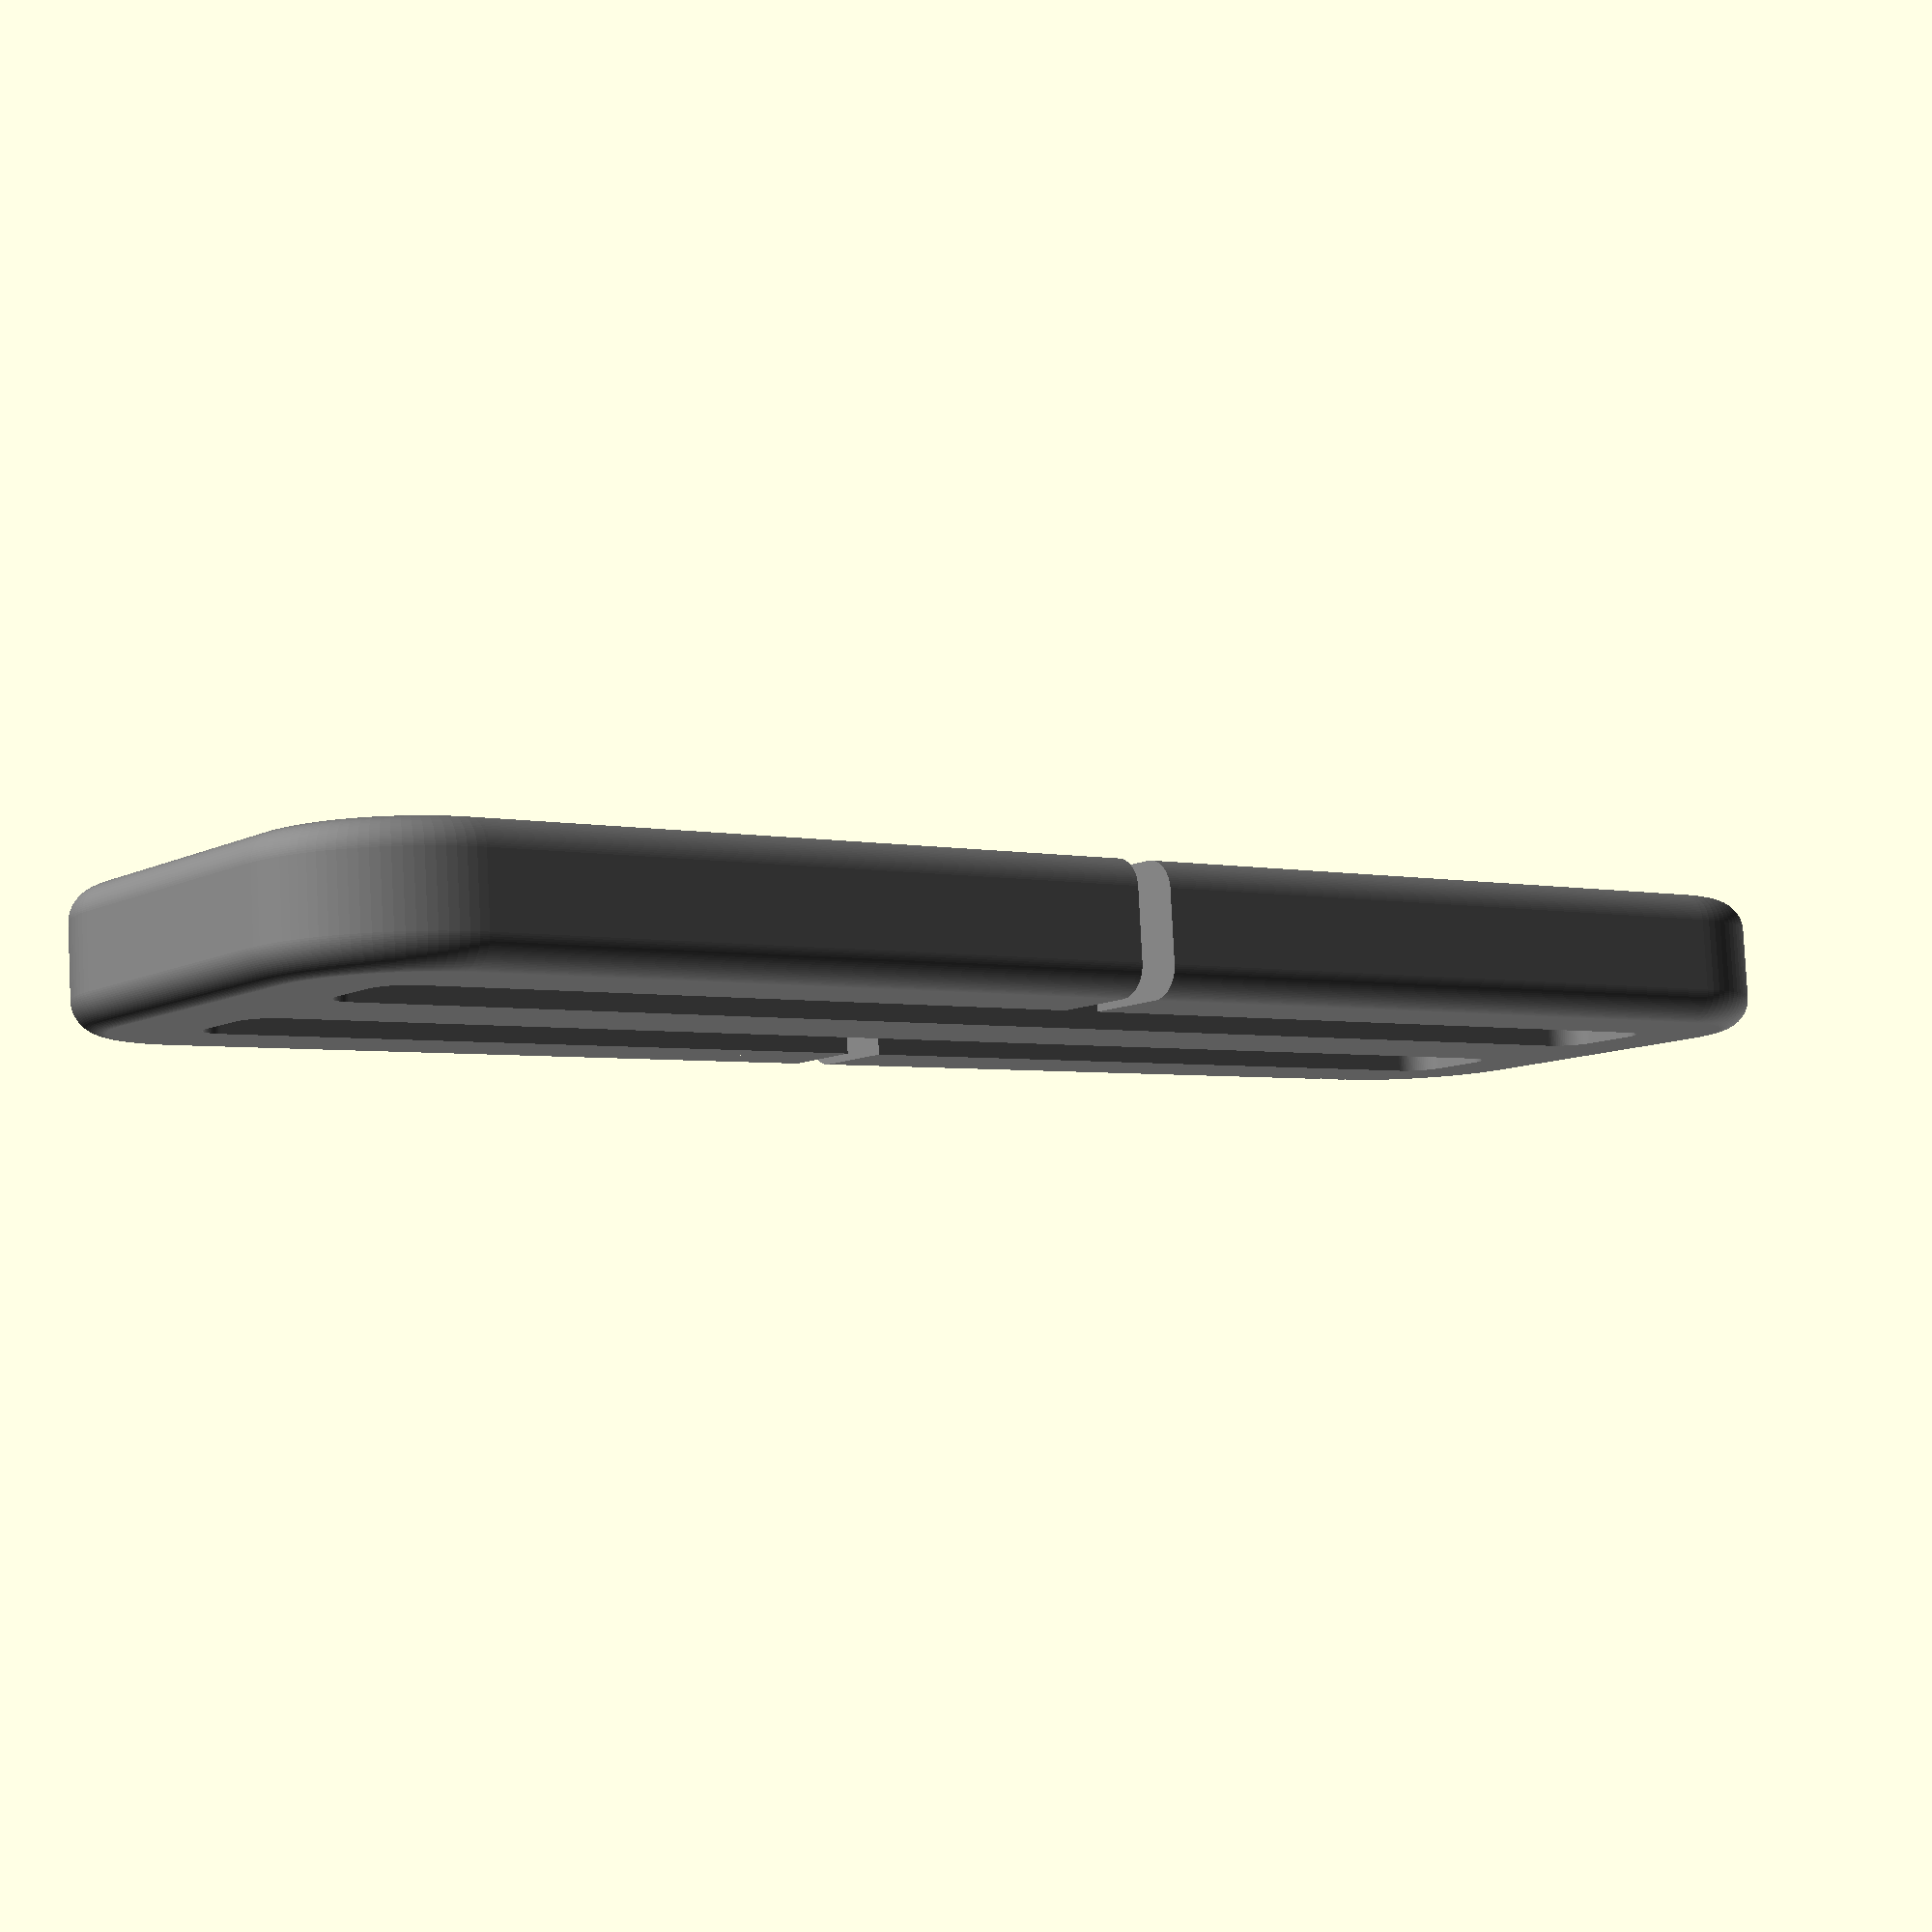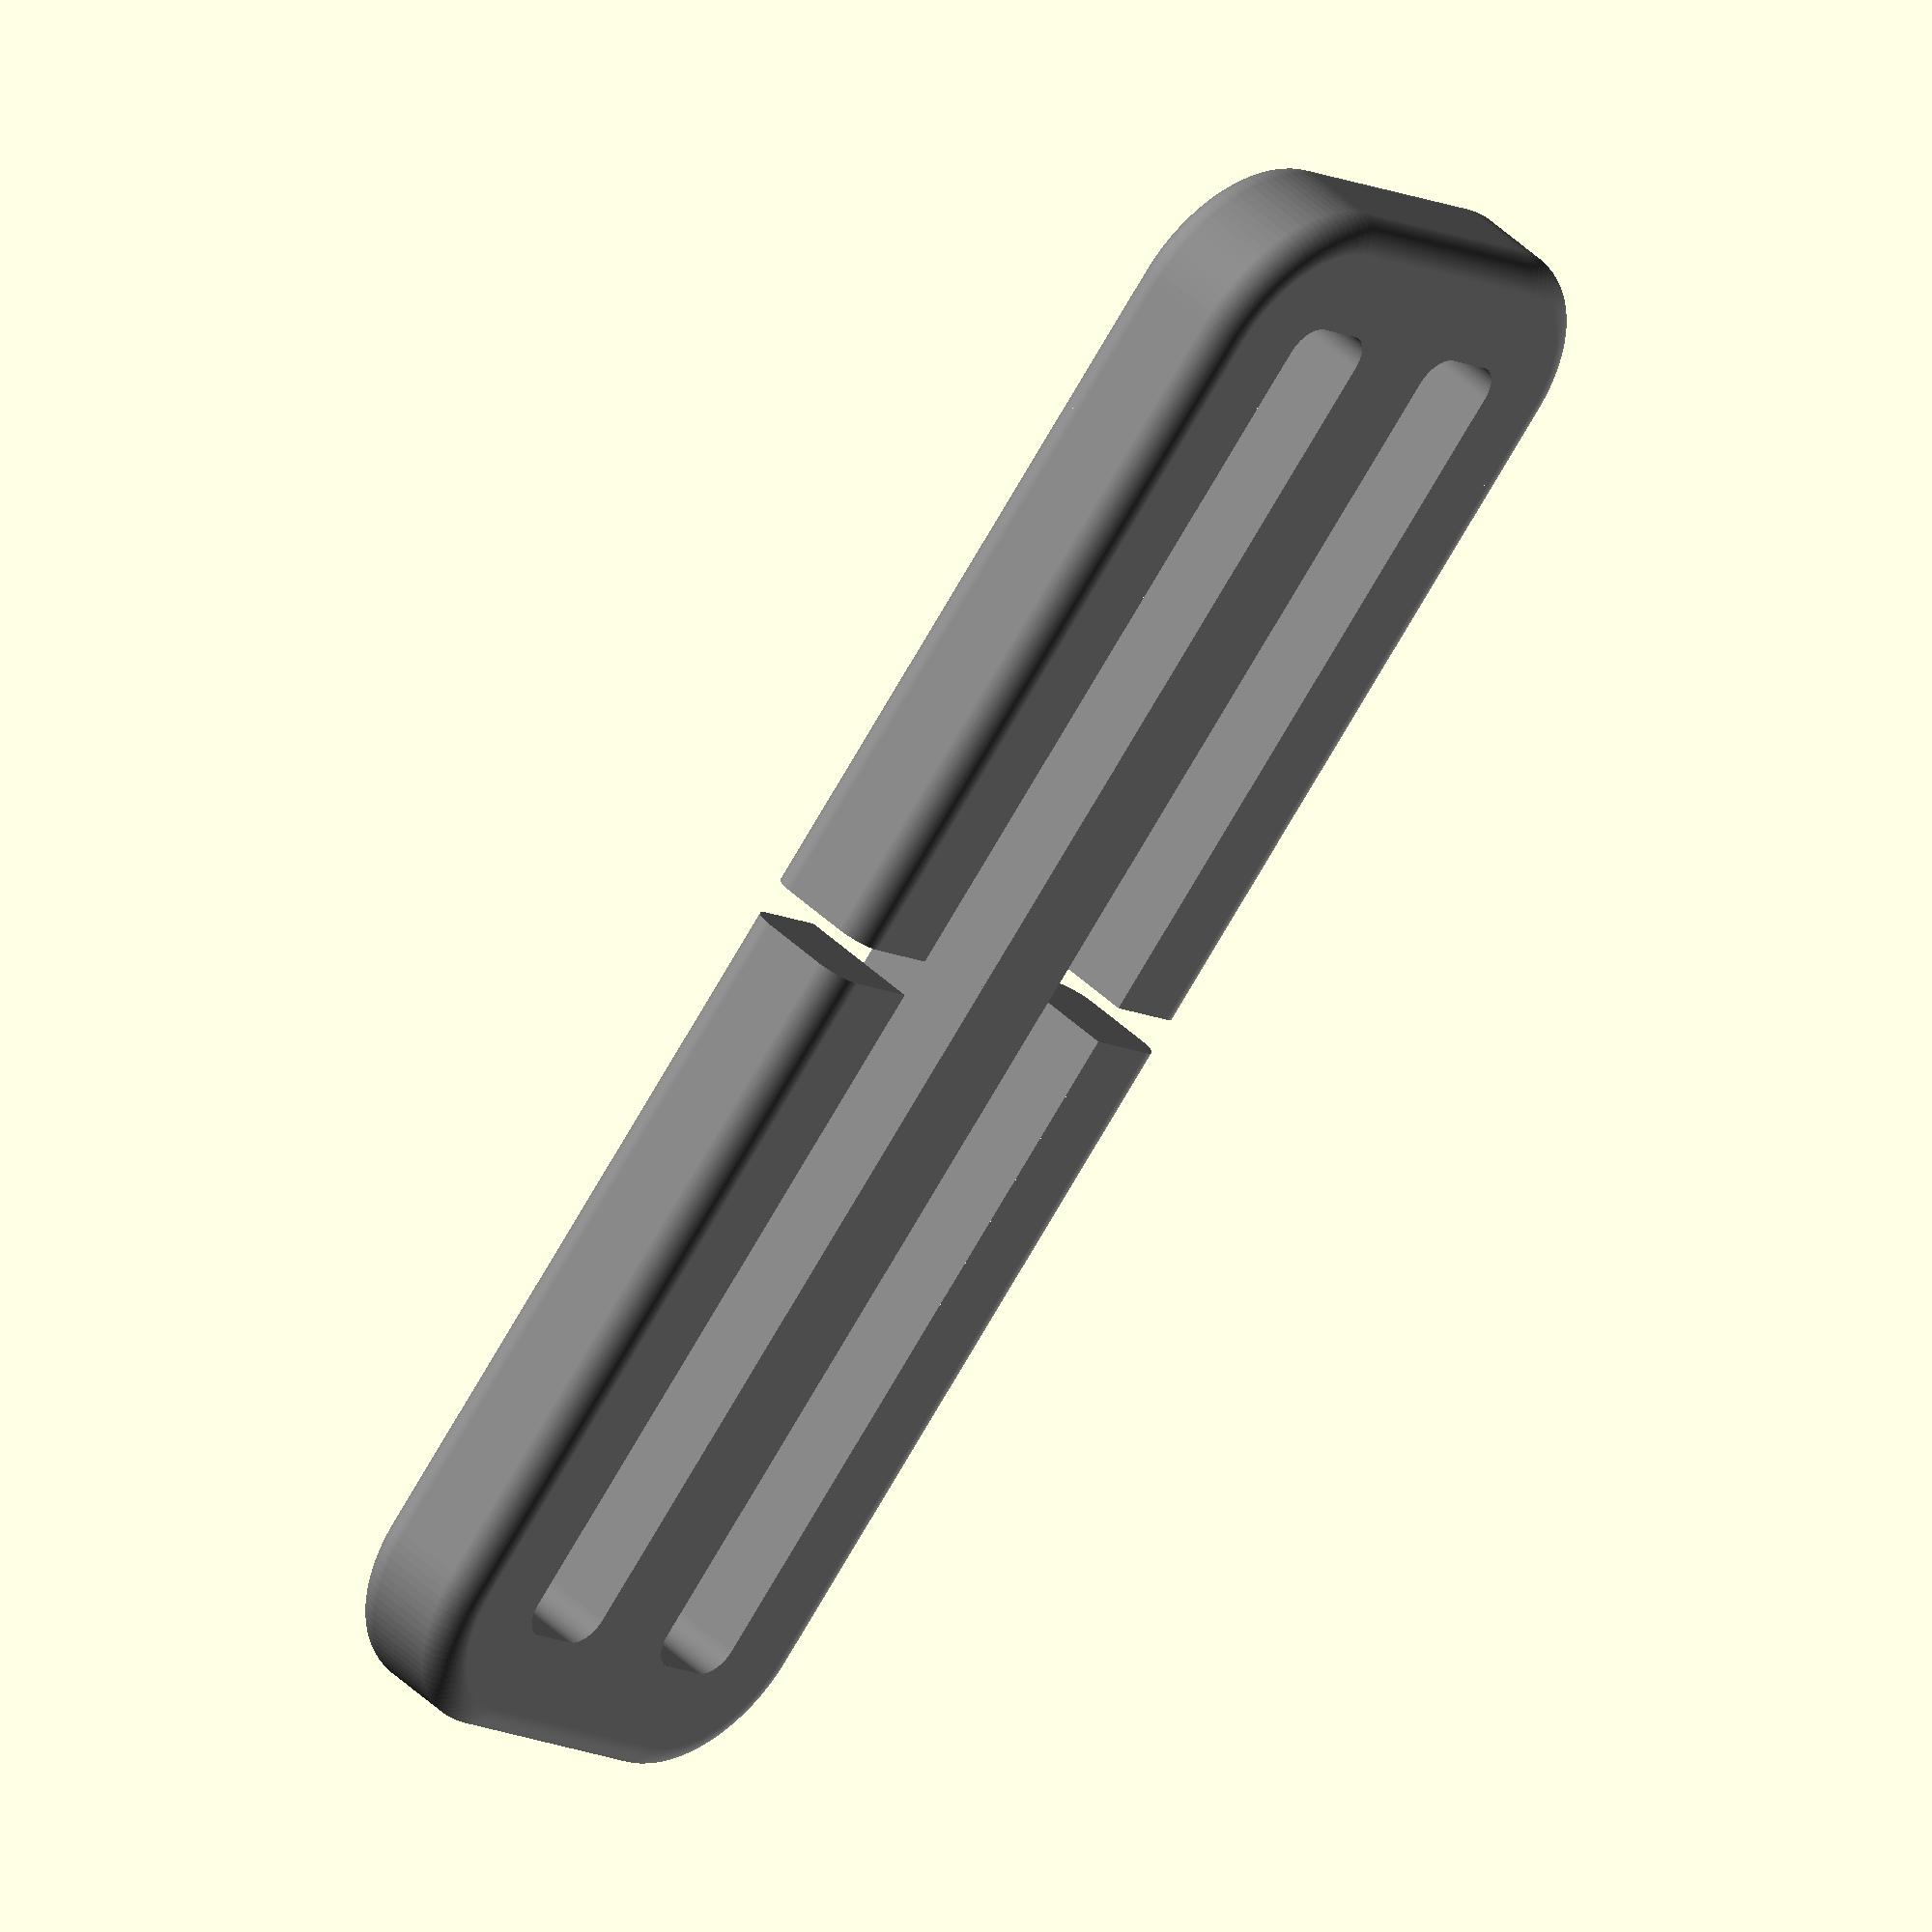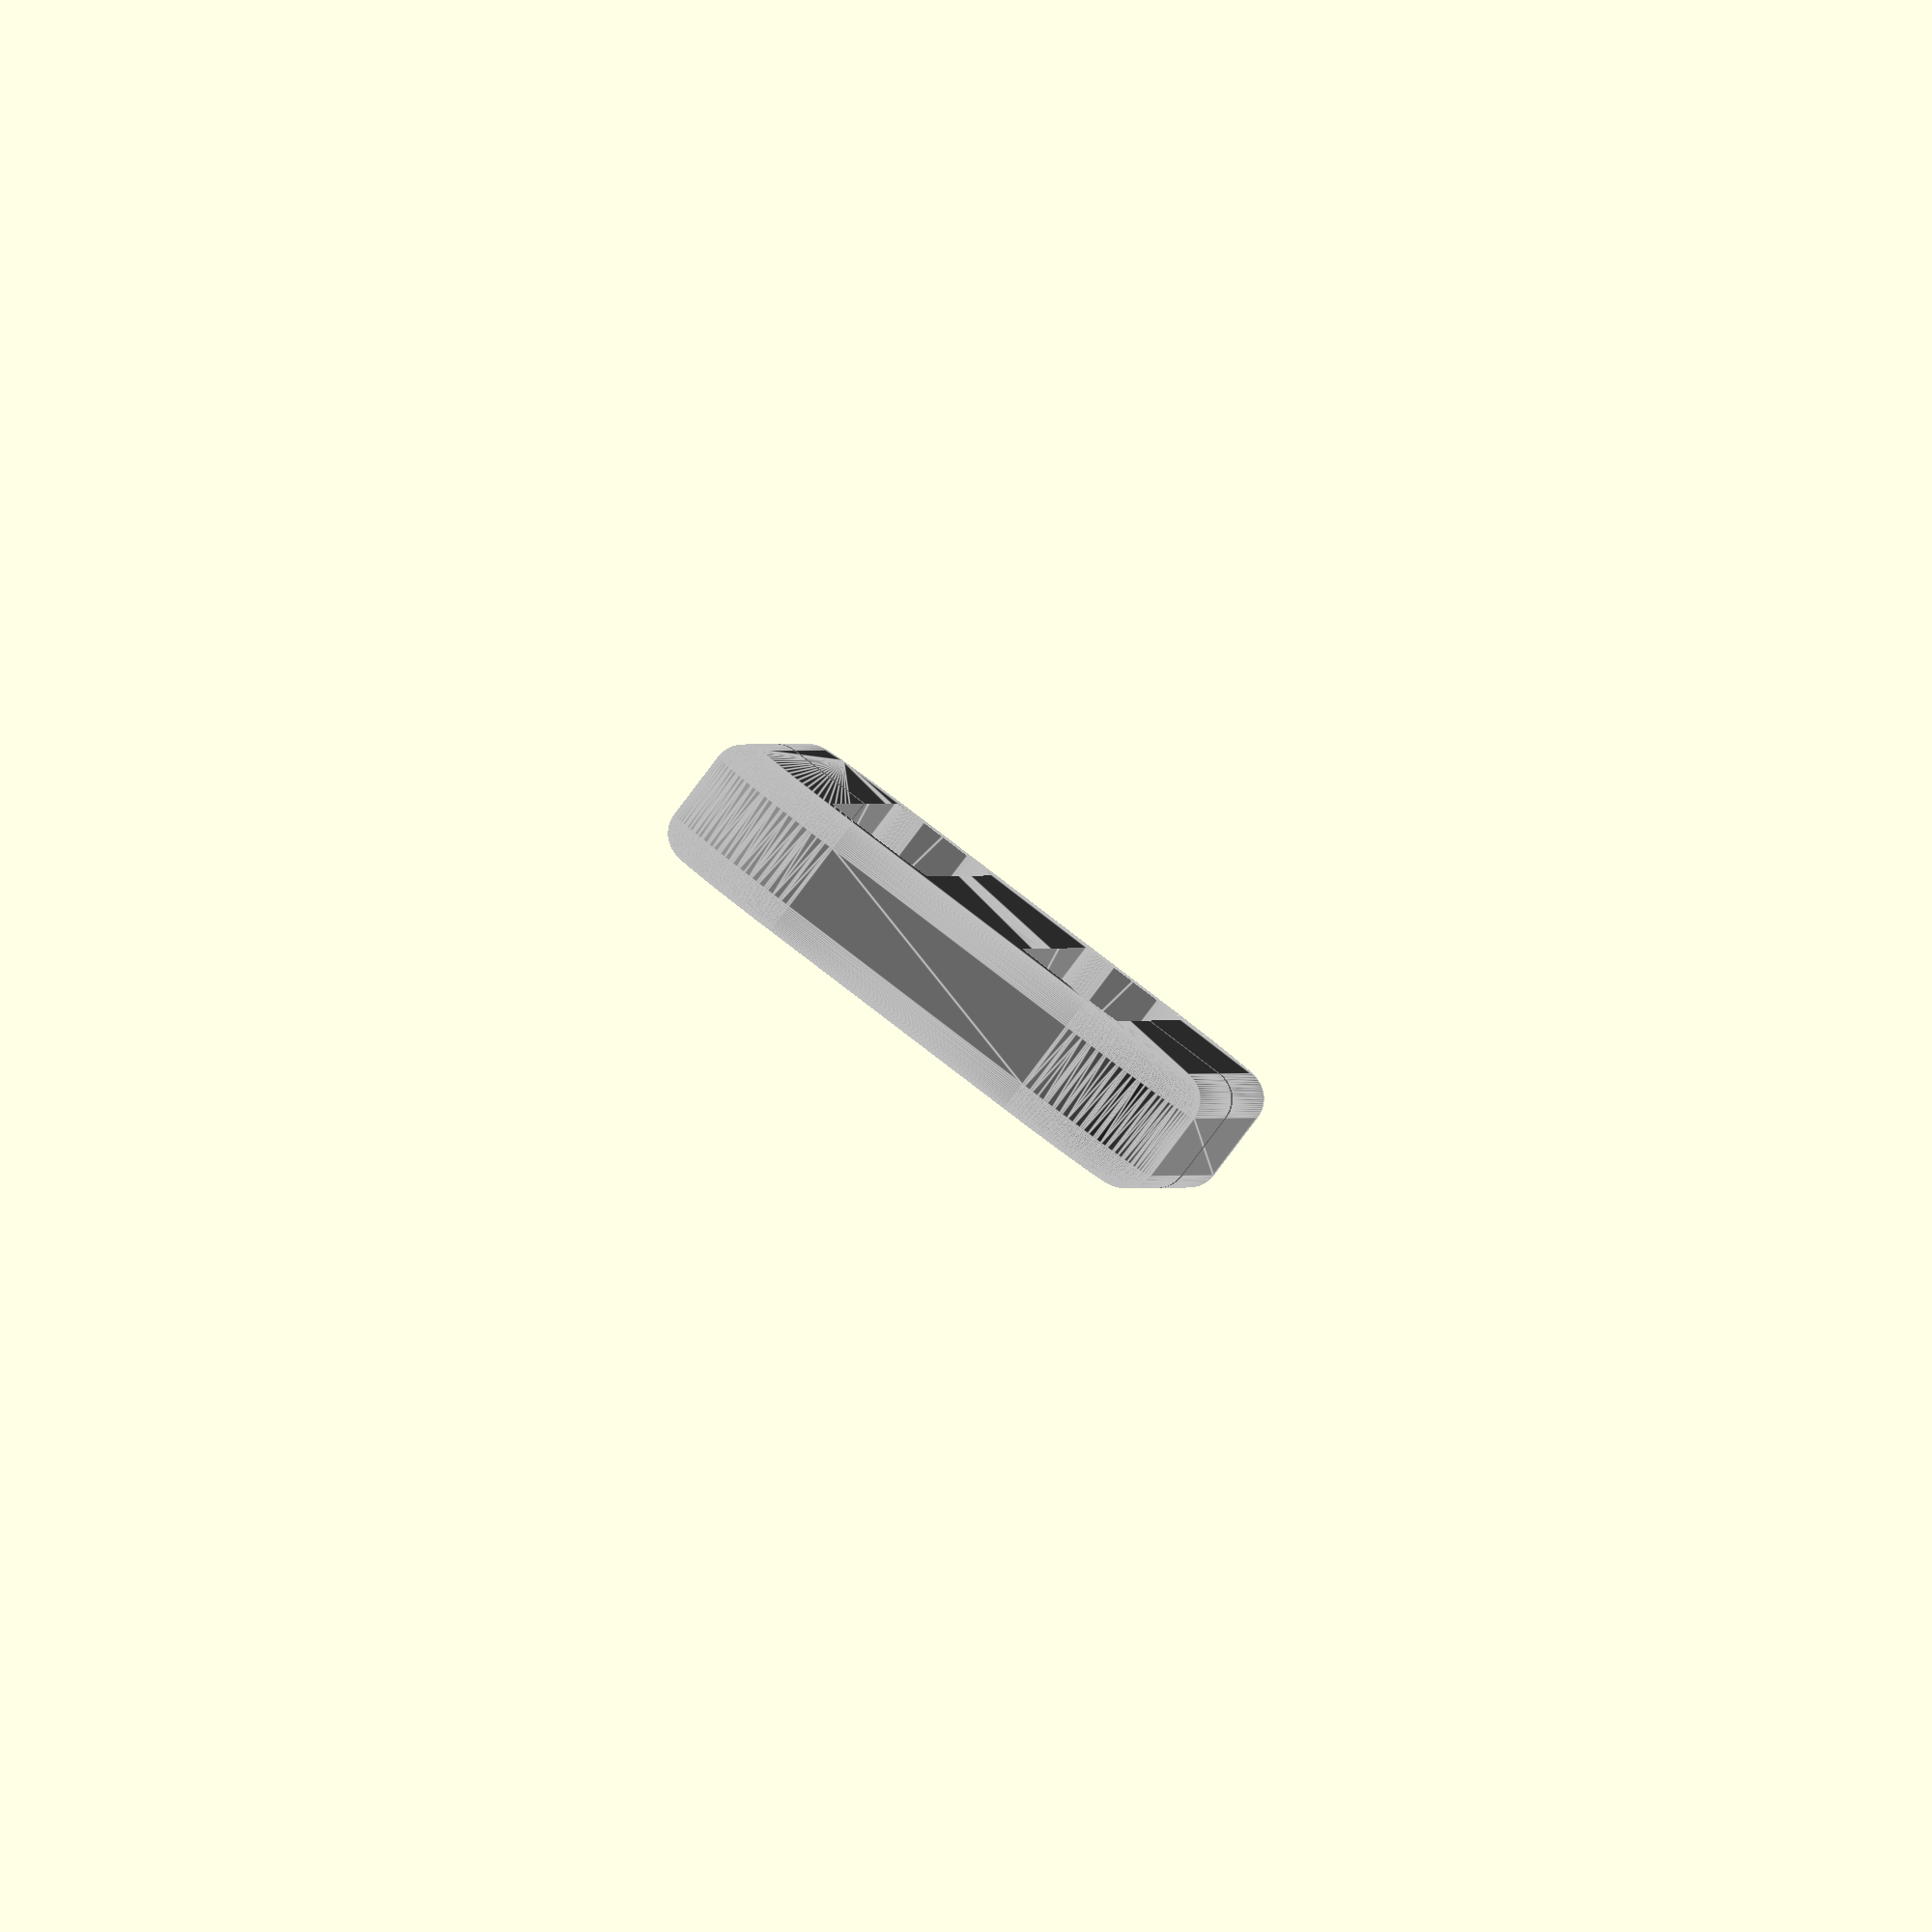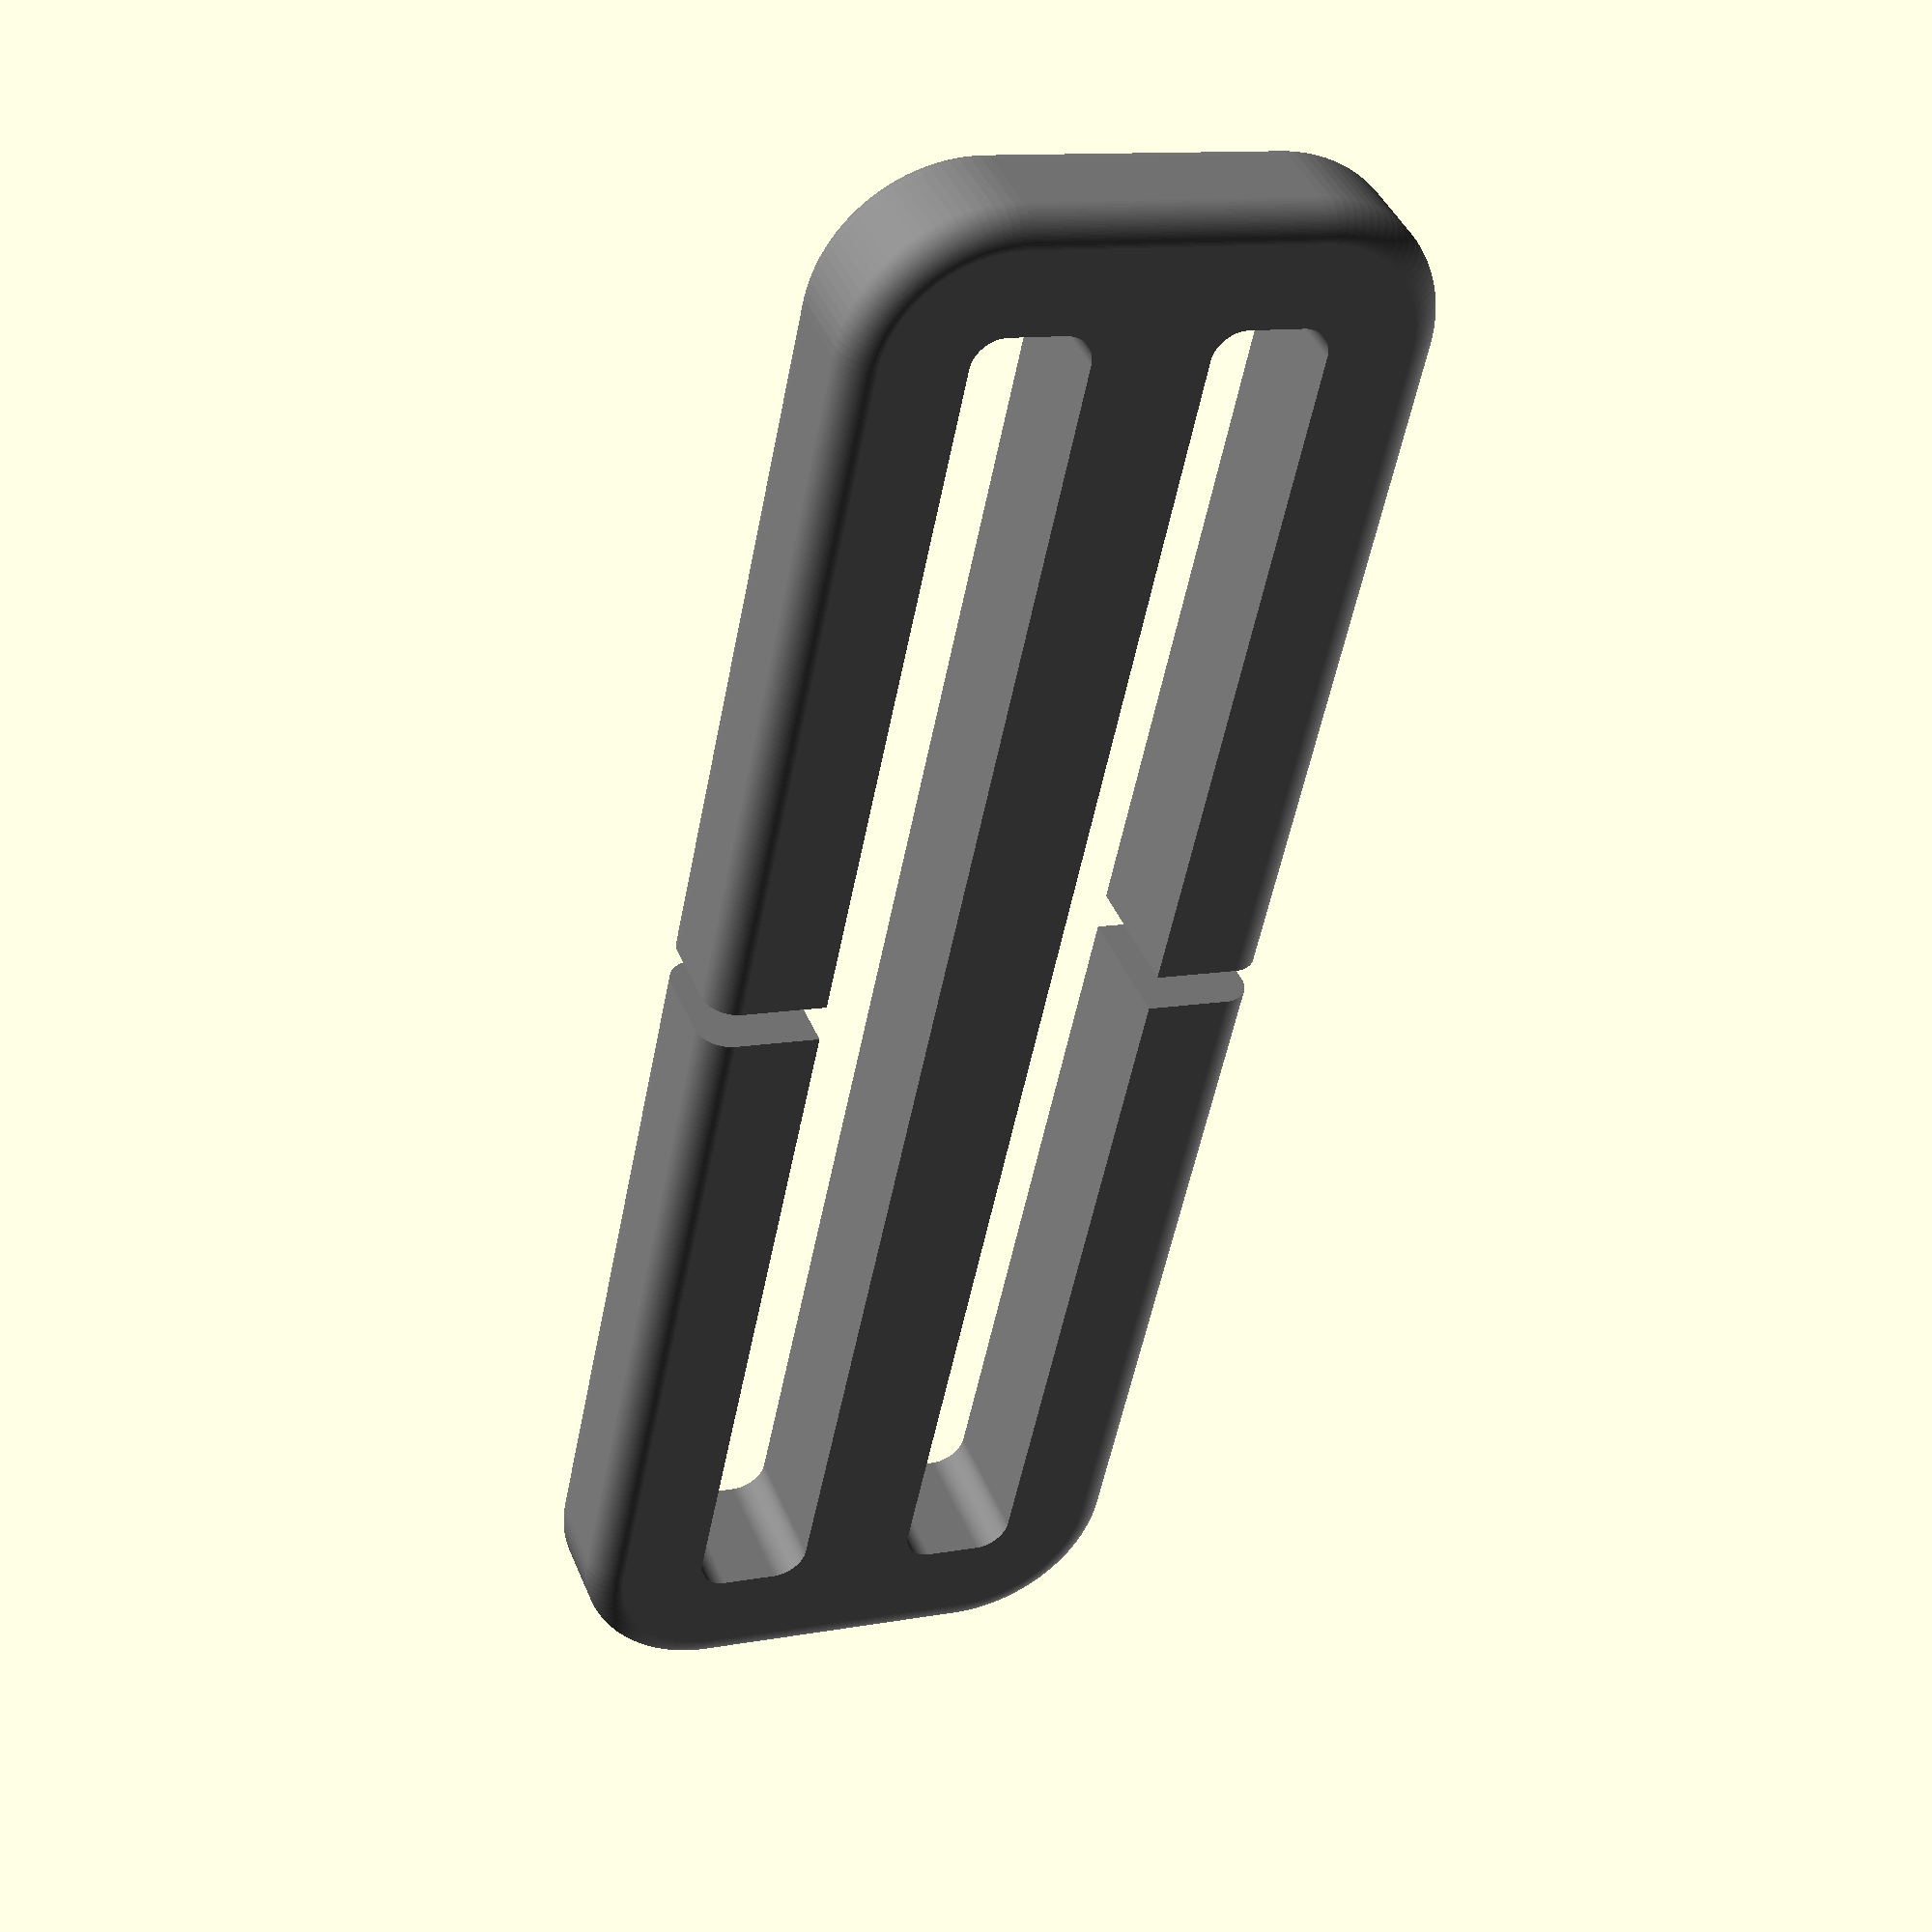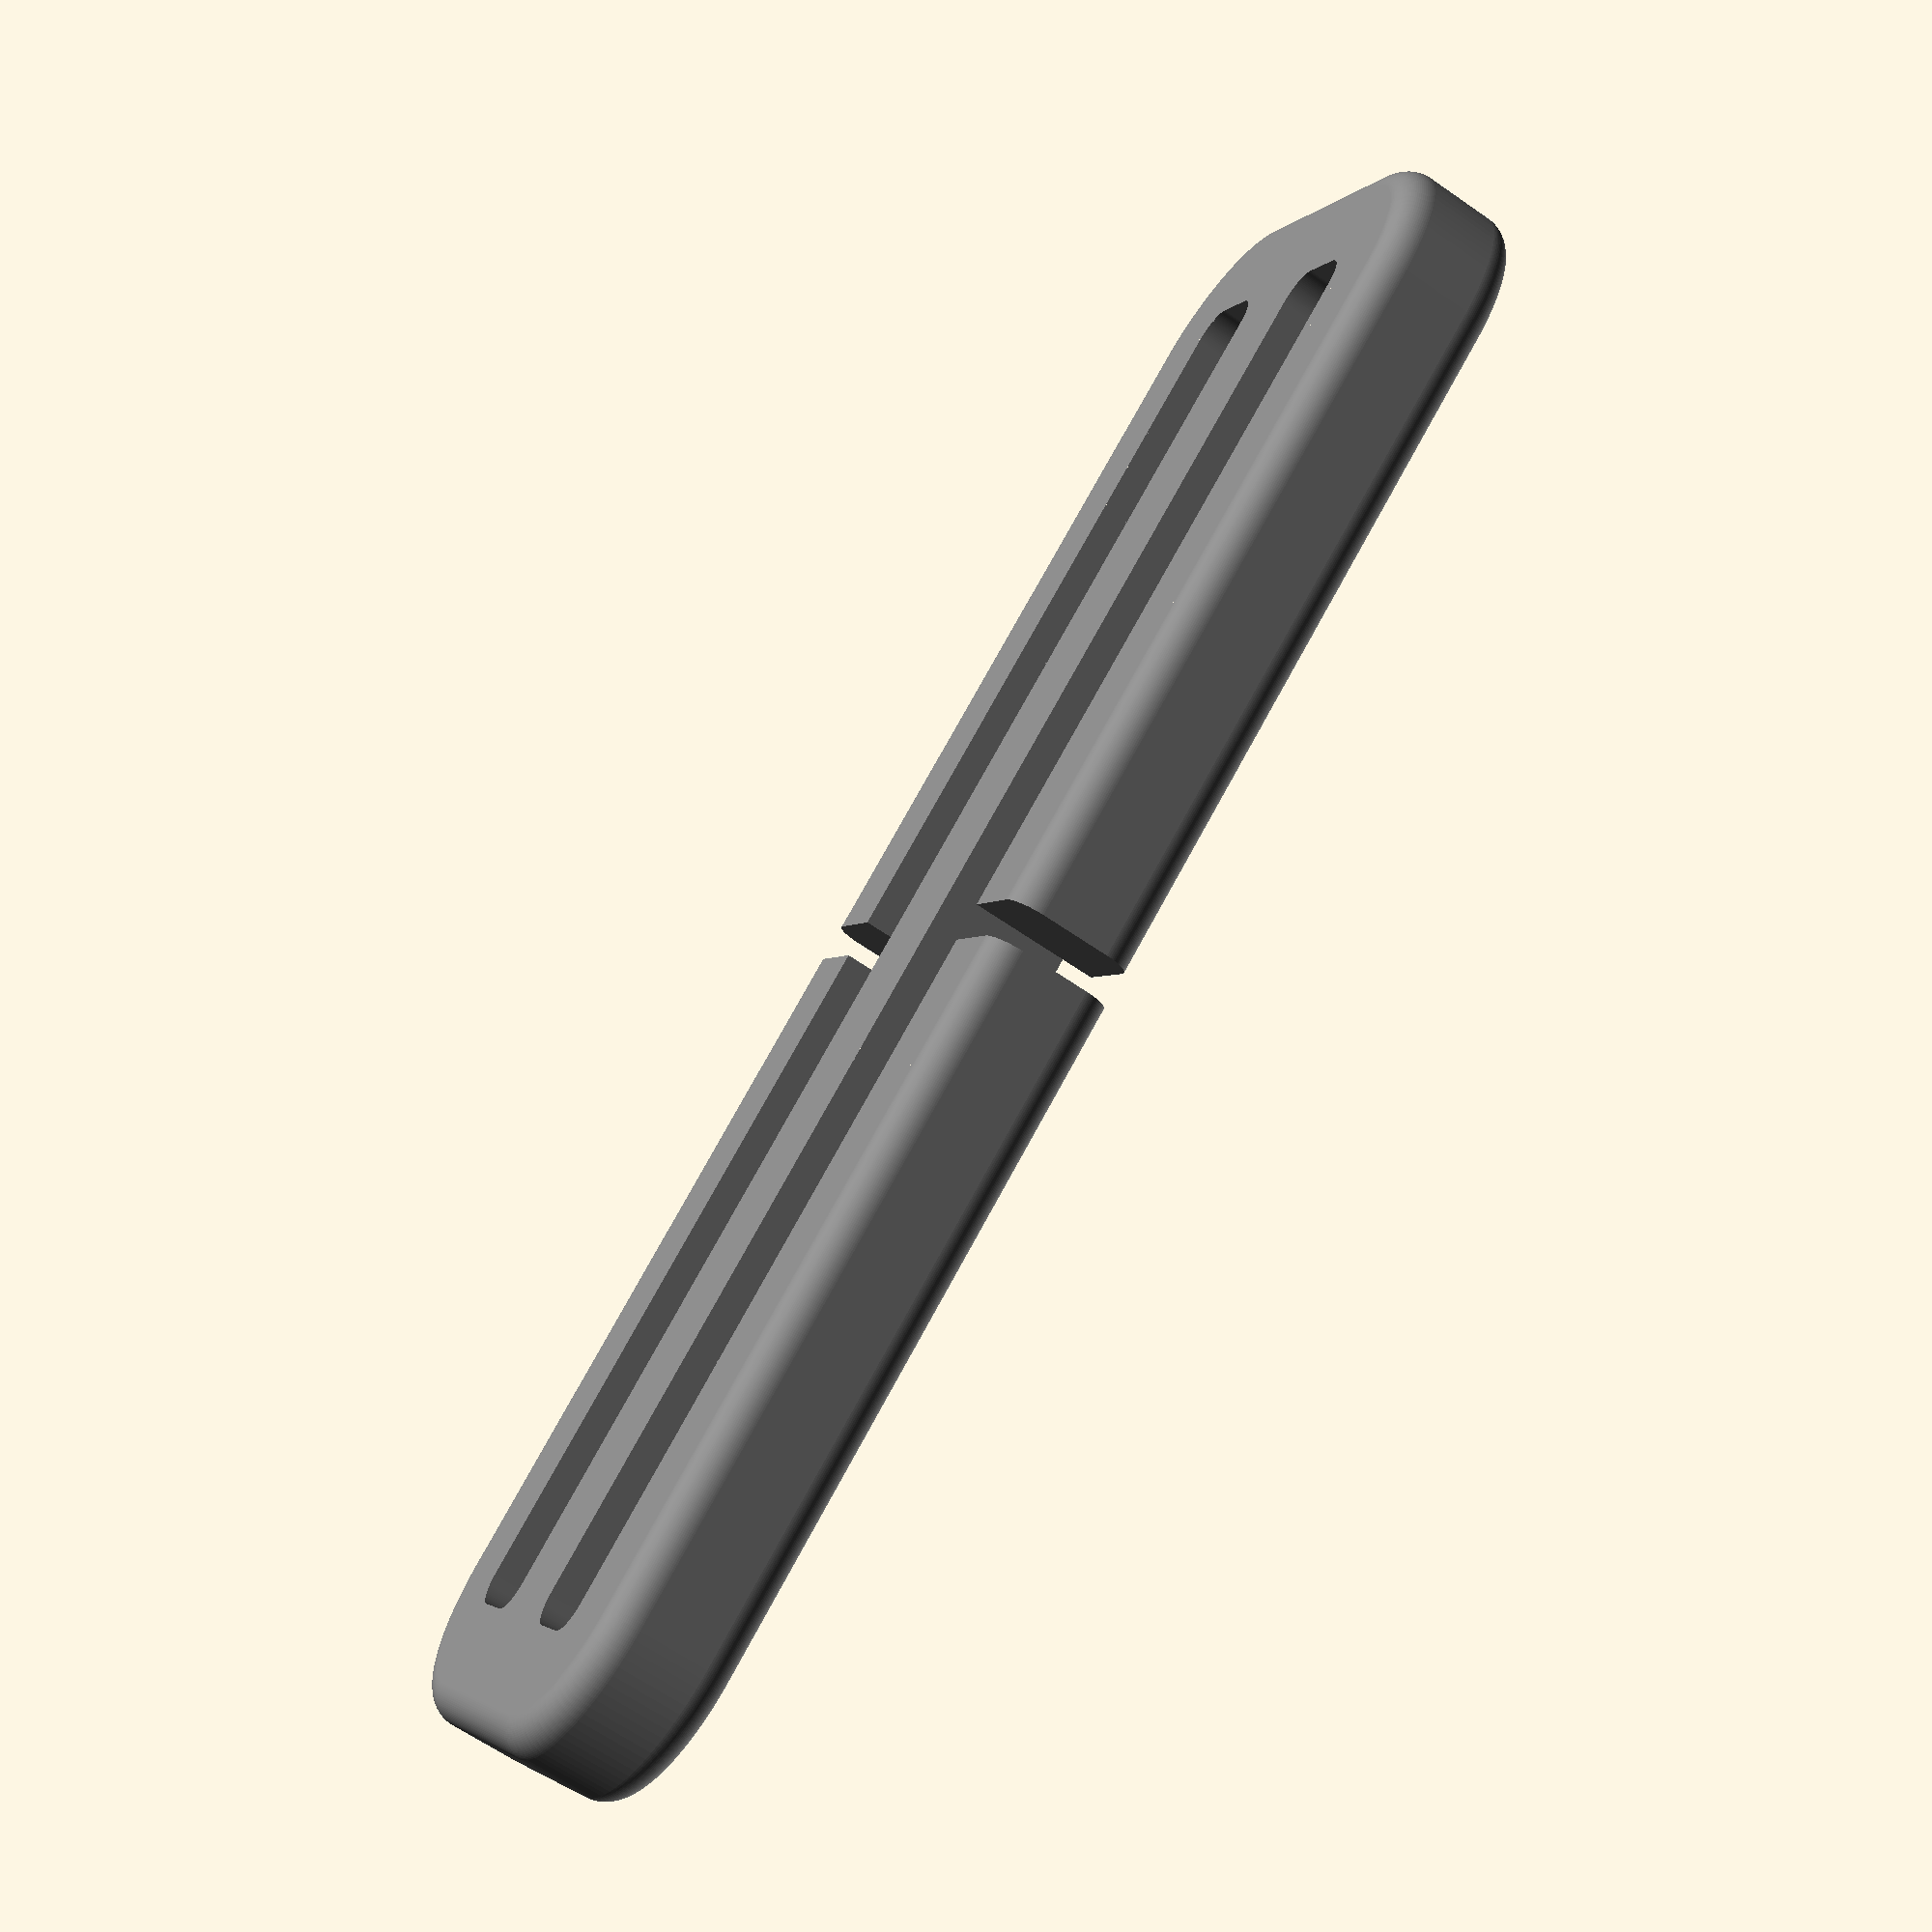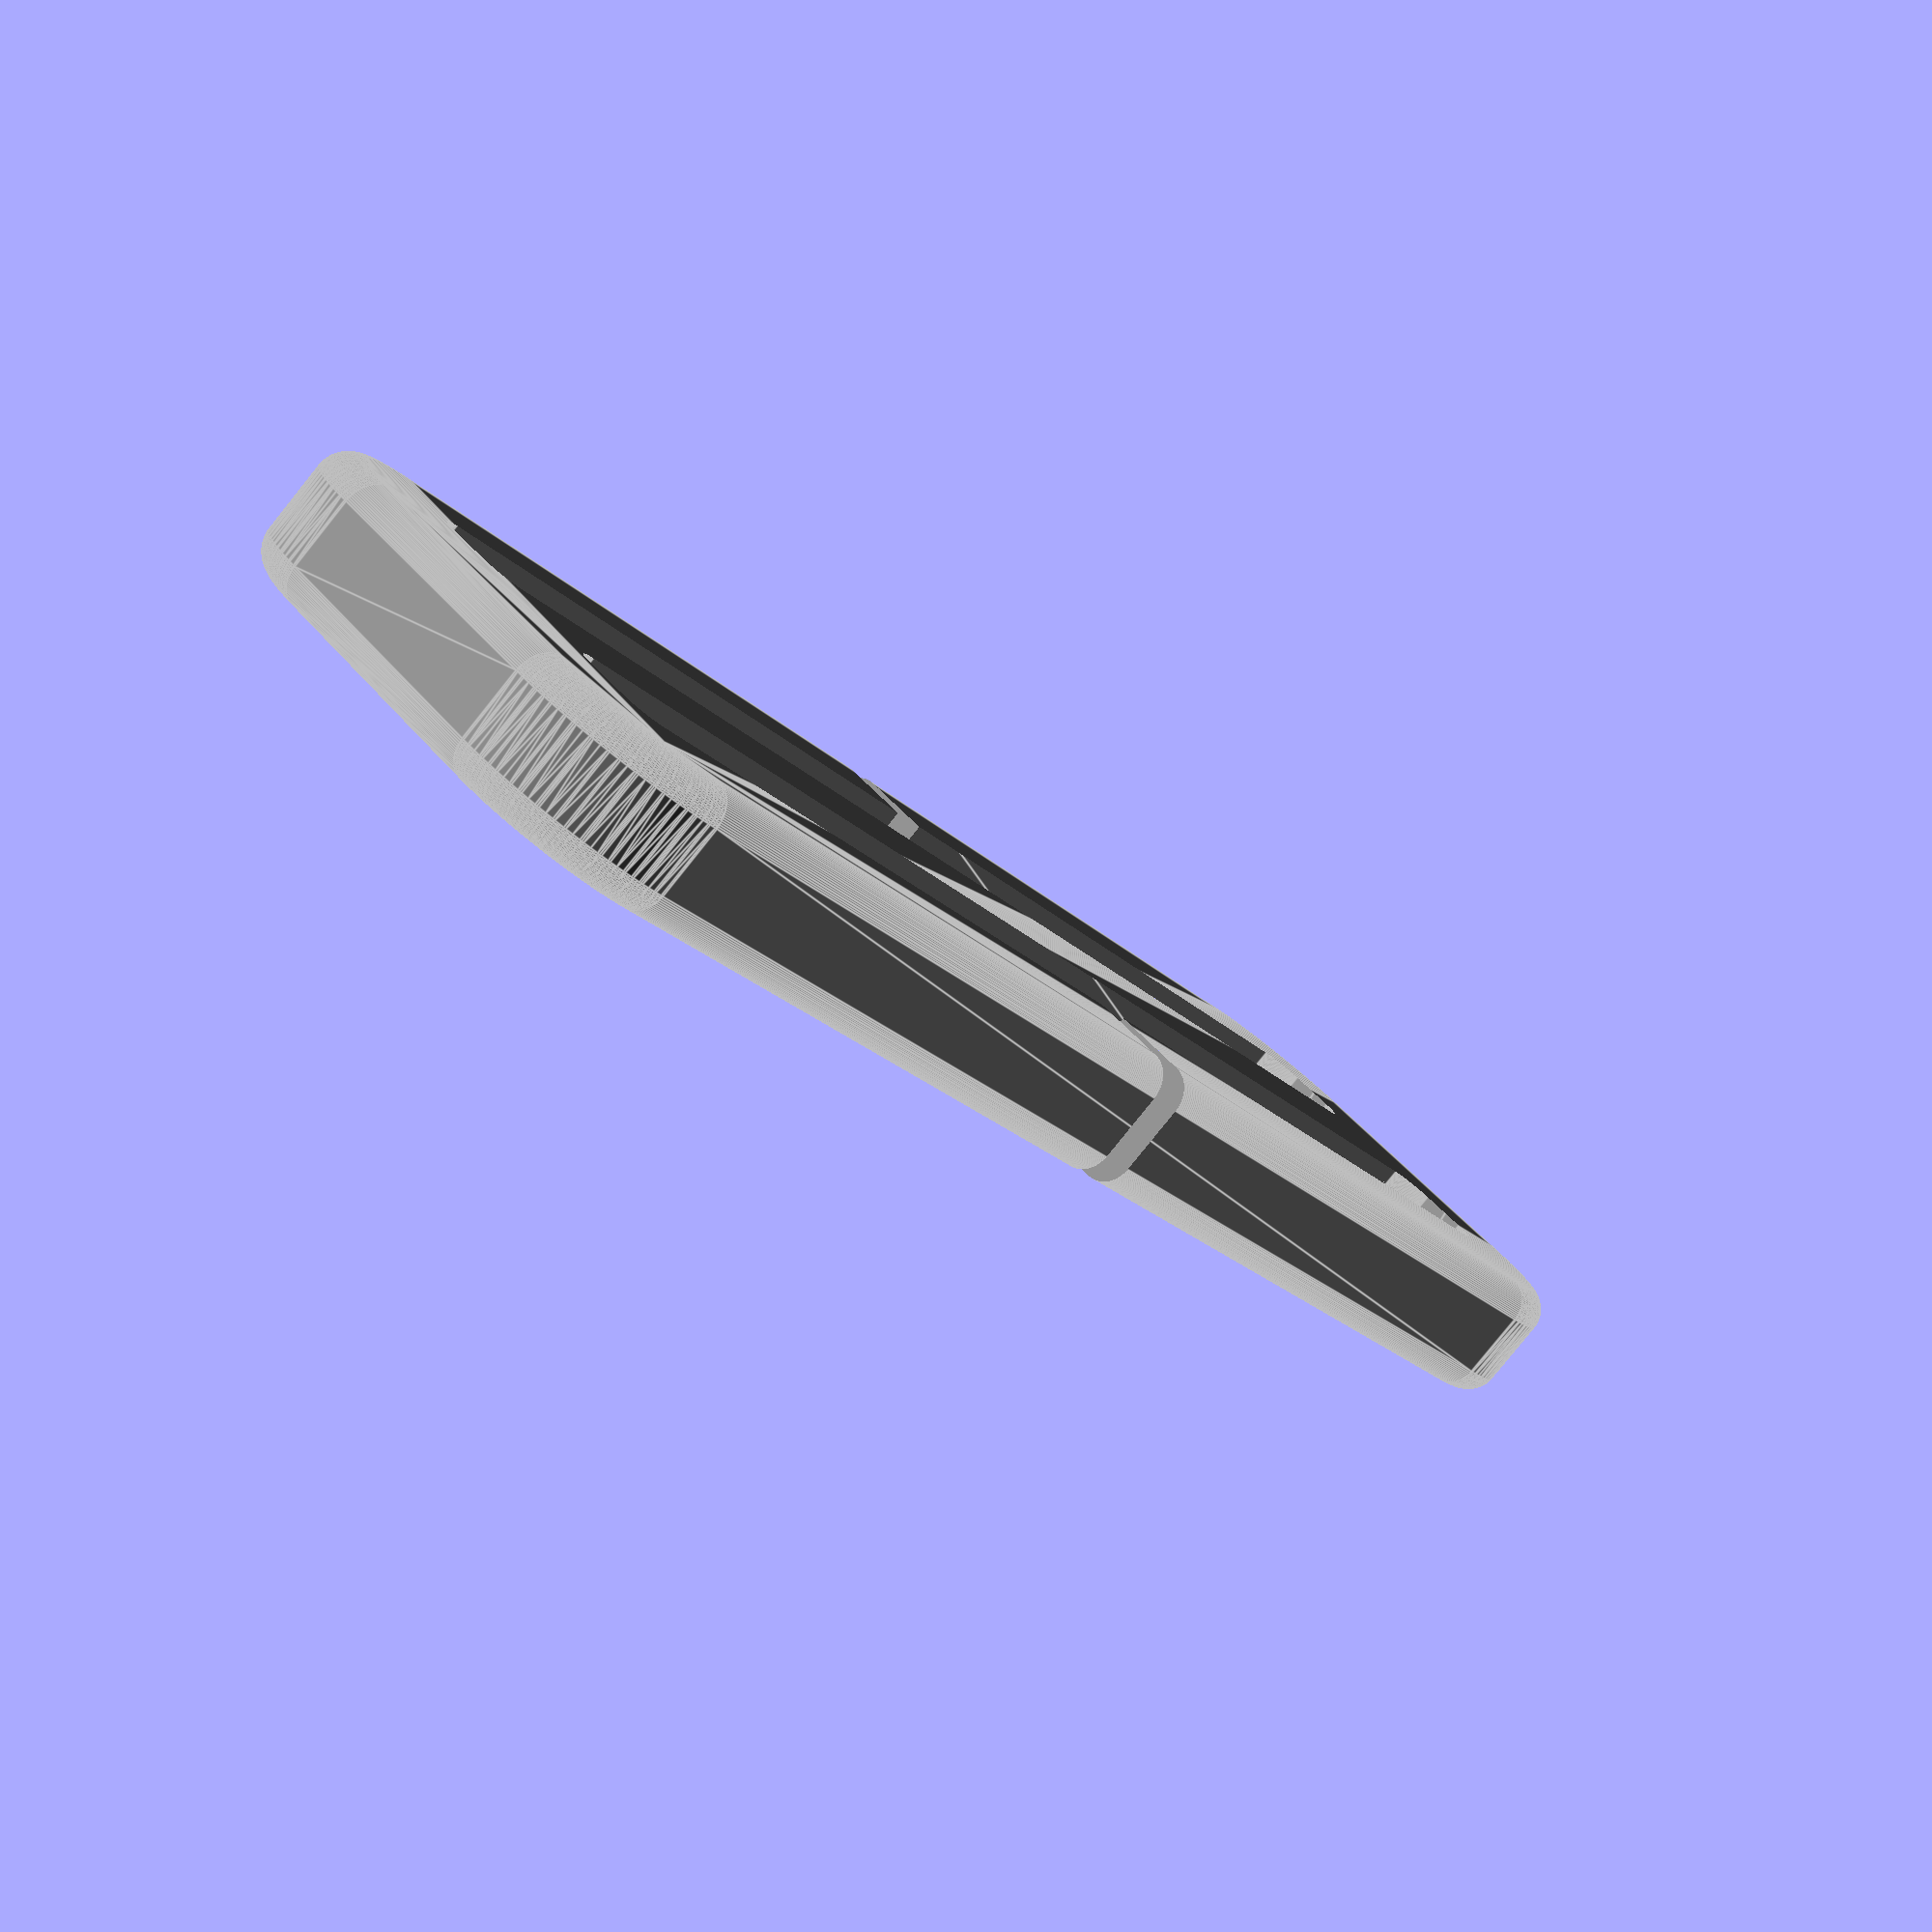
<openscad>
$fn = 100;
color("gray") difference() { 
    minkowski() { 
        translate([3.8, 3.8, 0.8]) minkowski() { 
            cube([37.4, 7.4, 1.4]); 
            cylinder(h=0.4, r=3); 
        }
        sphere(0.8); 
    } 
    
    union() {
        translate([3.8, 3.8, -0.5]) minkowski() { 
            cube([37.4, 1.4, 4]); 
            cylinder(h=5, r=0.8); 
        } 
        translate([3.8, 9.8, -0.5]) minkowski() {
            cube([37.4, 1.4, 4]); 
            cylinder(h=5, r=0.8); 
        }
    }
    translate([22, -1, -1]) cube([1, 5, 5]); 
    translate([22, 11, -1]) cube([1, 5, 5]); 
}

</openscad>
<views>
elev=277.2 azim=217.4 roll=357.1 proj=p view=solid
elev=134.6 azim=313.1 roll=222.3 proj=o view=solid
elev=88.1 azim=273.1 roll=322.8 proj=o view=edges
elev=318.6 azim=258.2 roll=158.9 proj=p view=solid
elev=64.5 azim=147.1 roll=54.9 proj=p view=wireframe
elev=82.4 azim=133.7 roll=321.2 proj=p view=edges
</views>
